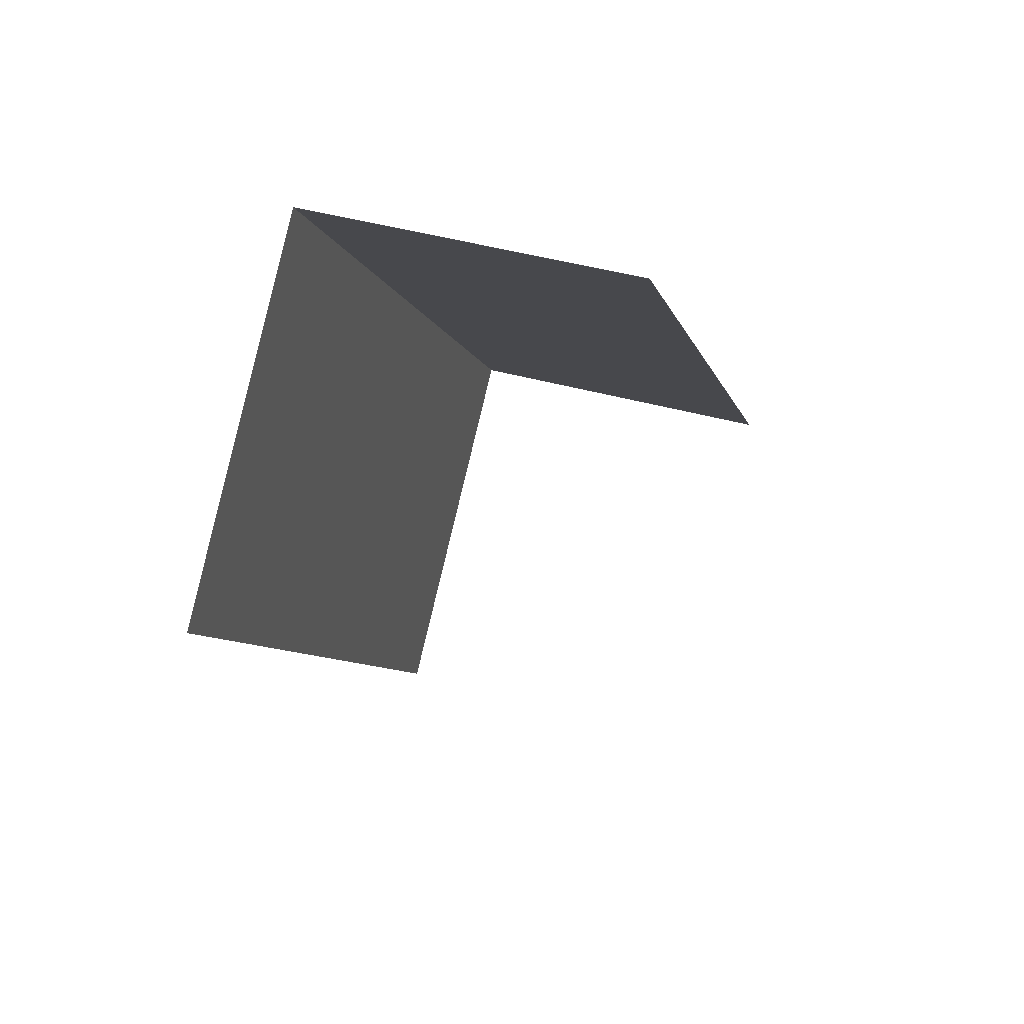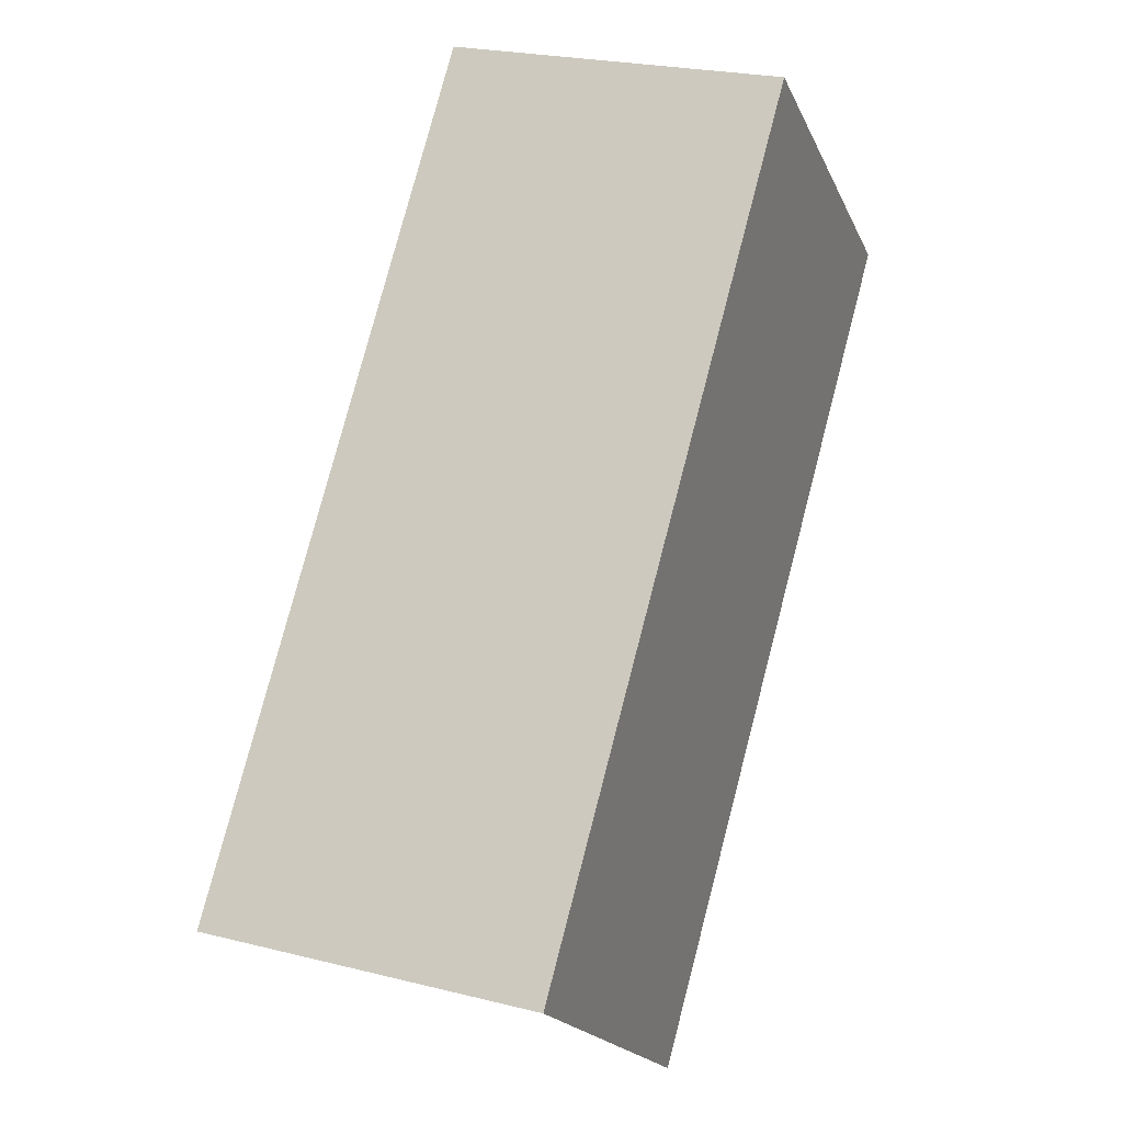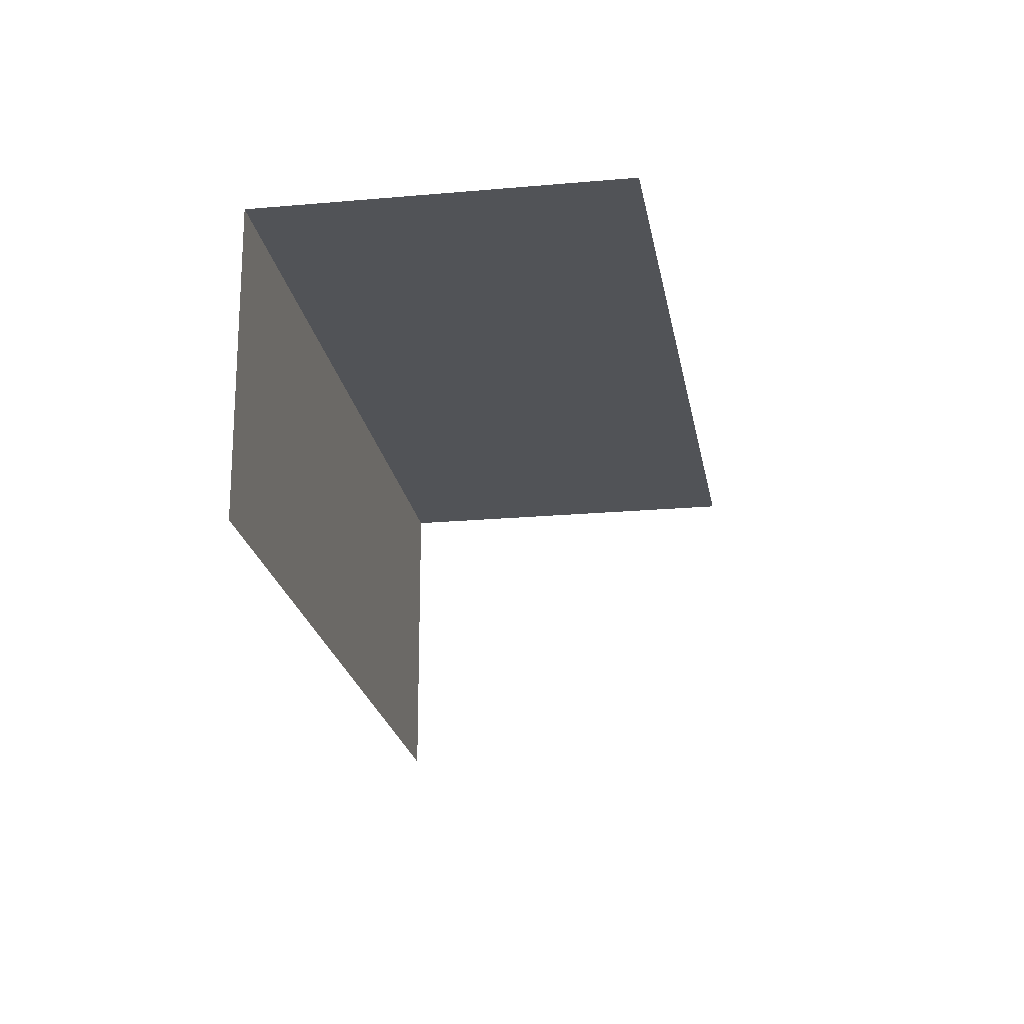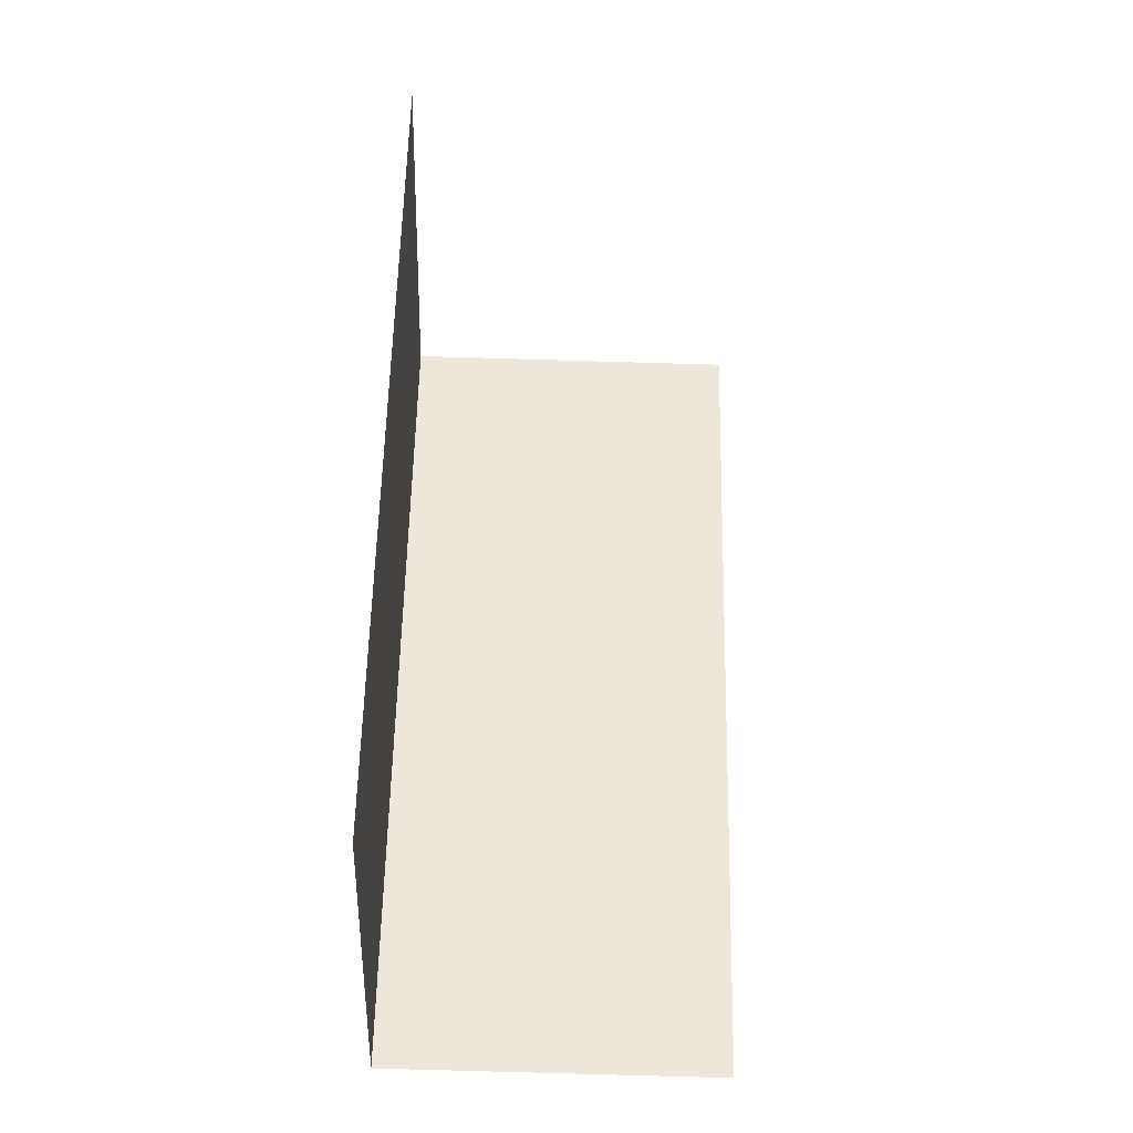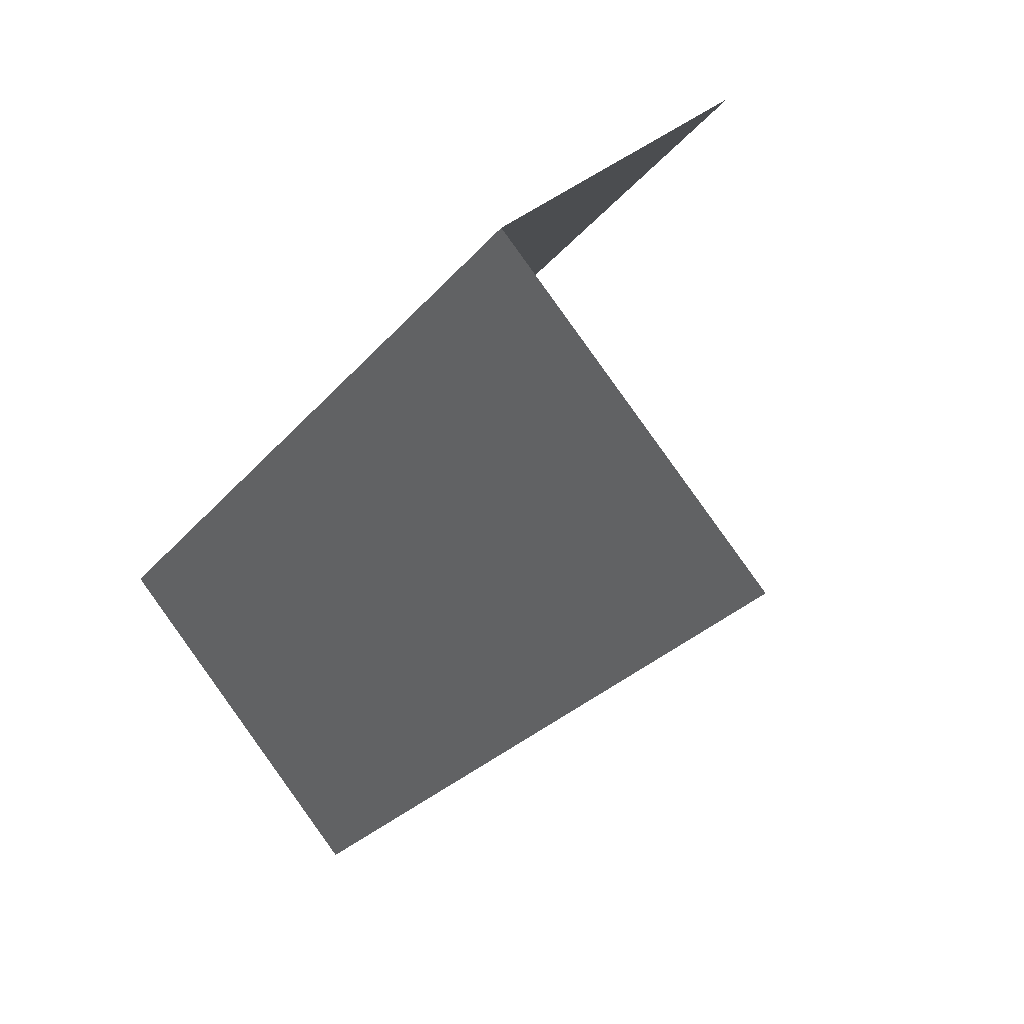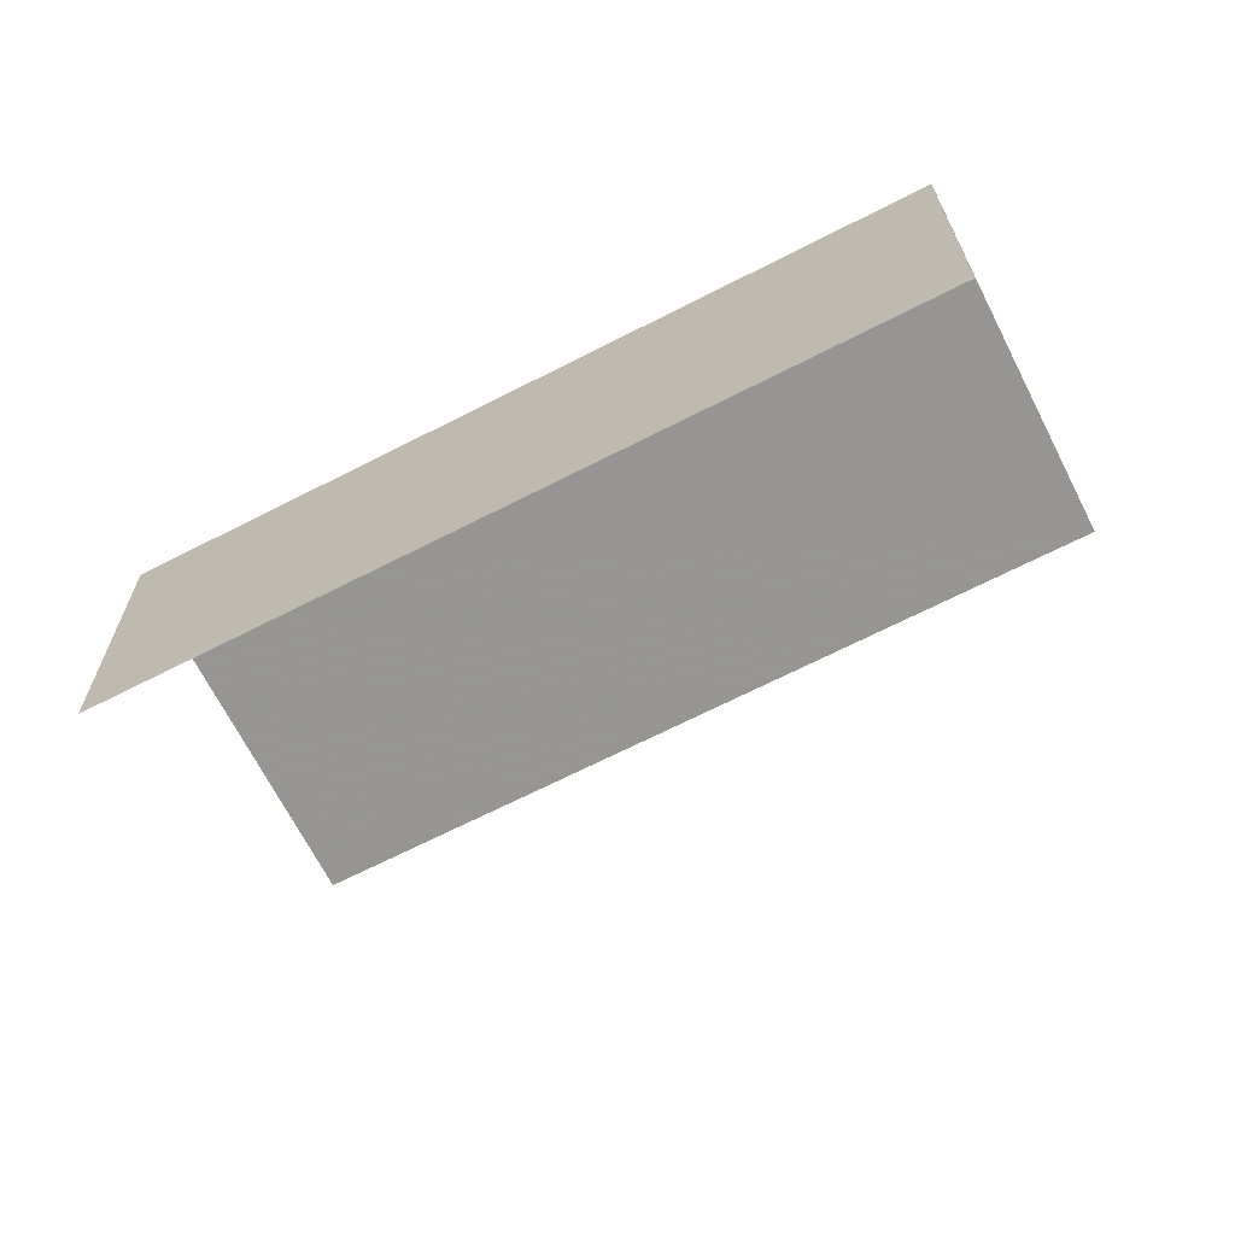
<metadata>
{"format":"obj","ext":"obj","renderer":"f3d","projection":"perspective","resolution":1024,"background":"white","views":[{"elev":45.0,"azim":107.9,"up":"+Y"},{"elev":24.2,"azim":-66.9,"up":"+Y"},{"elev":-21.7,"azim":-30.4,"up":"+Z"},{"elev":-77.1,"azim":88.3,"up":"+Y"},{"elev":35.8,"azim":40.5,"up":"+Y"},{"elev":-67.5,"azim":-102.9,"up":"+Z"}]}
</metadata>
<code>
v -2.24e+05 -1.281e+05 15.25
v -2.24e+05 -1.281e+05 15.25
v -2.24e+05 -1.281e+05 15.25
v -2.24e+05 -1.281e+05 15.25
v -2.24e+05 -1.281e+05 17.16
v -2.24e+05 -1.281e+05 17.16
v -2.24e+05 -1.281e+05 17.16
v -2.24e+05 -1.281e+05 17.16
f 1 2 3
f 4 1 3
f 6 4 3
f 7 6 3
f 5 2 1
f 5 8 2
f 7 3 2
f 8 7 2
f 5 6 7
f 8 5 7
f 5 1 4
f 6 5 4

</code>
